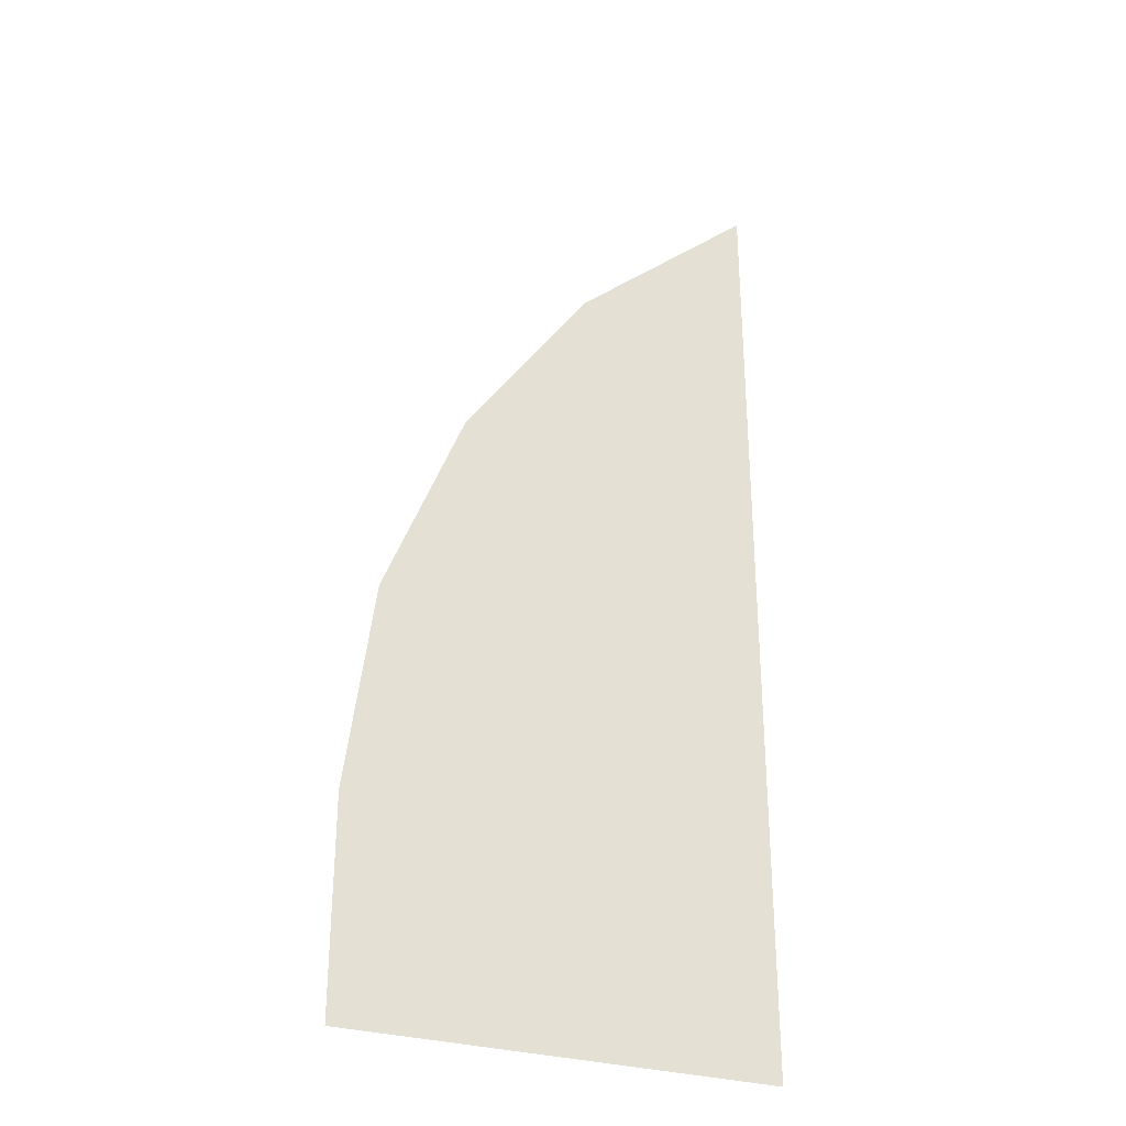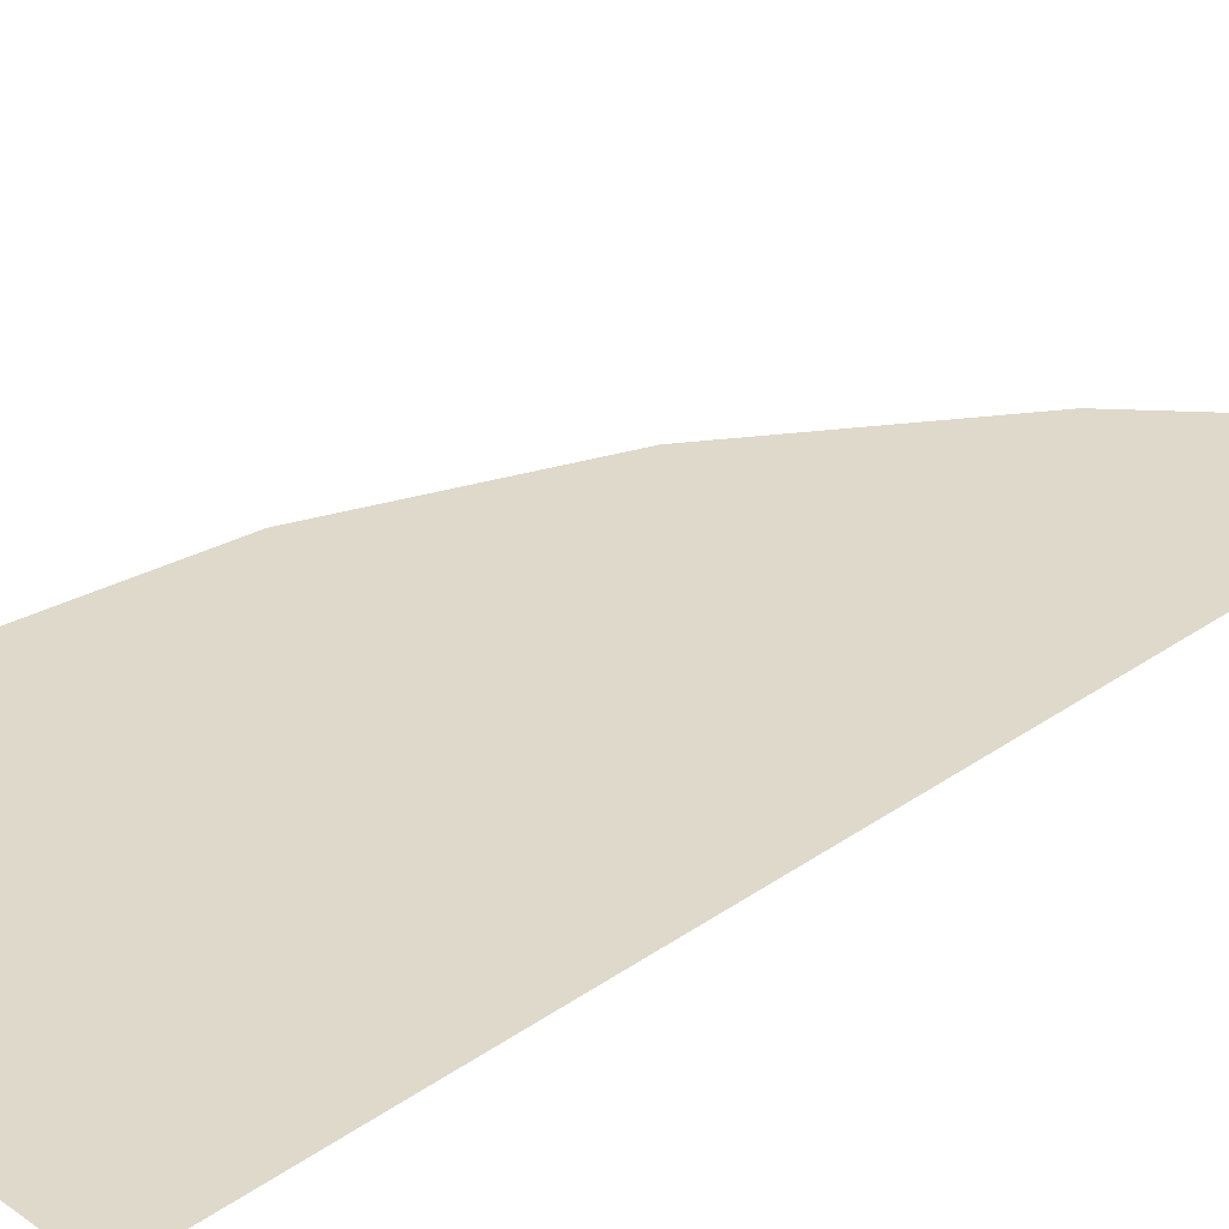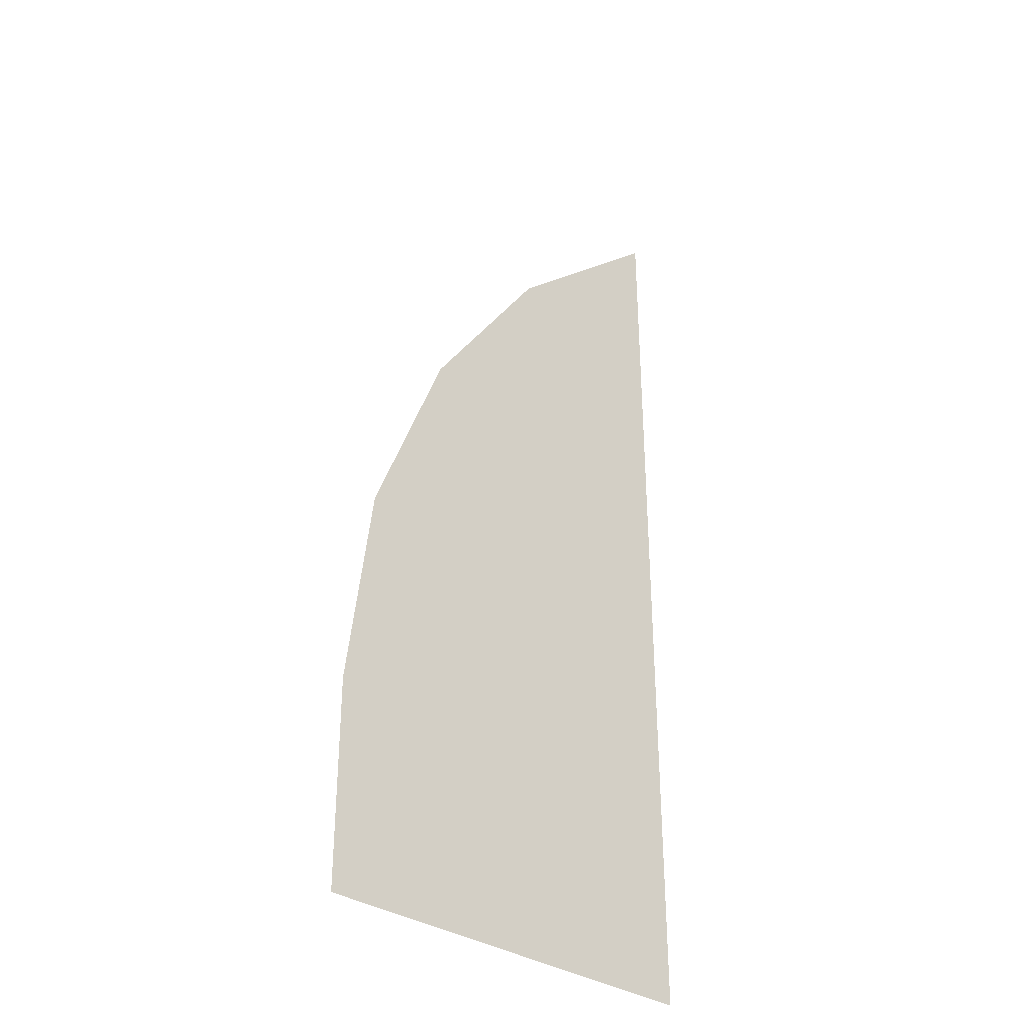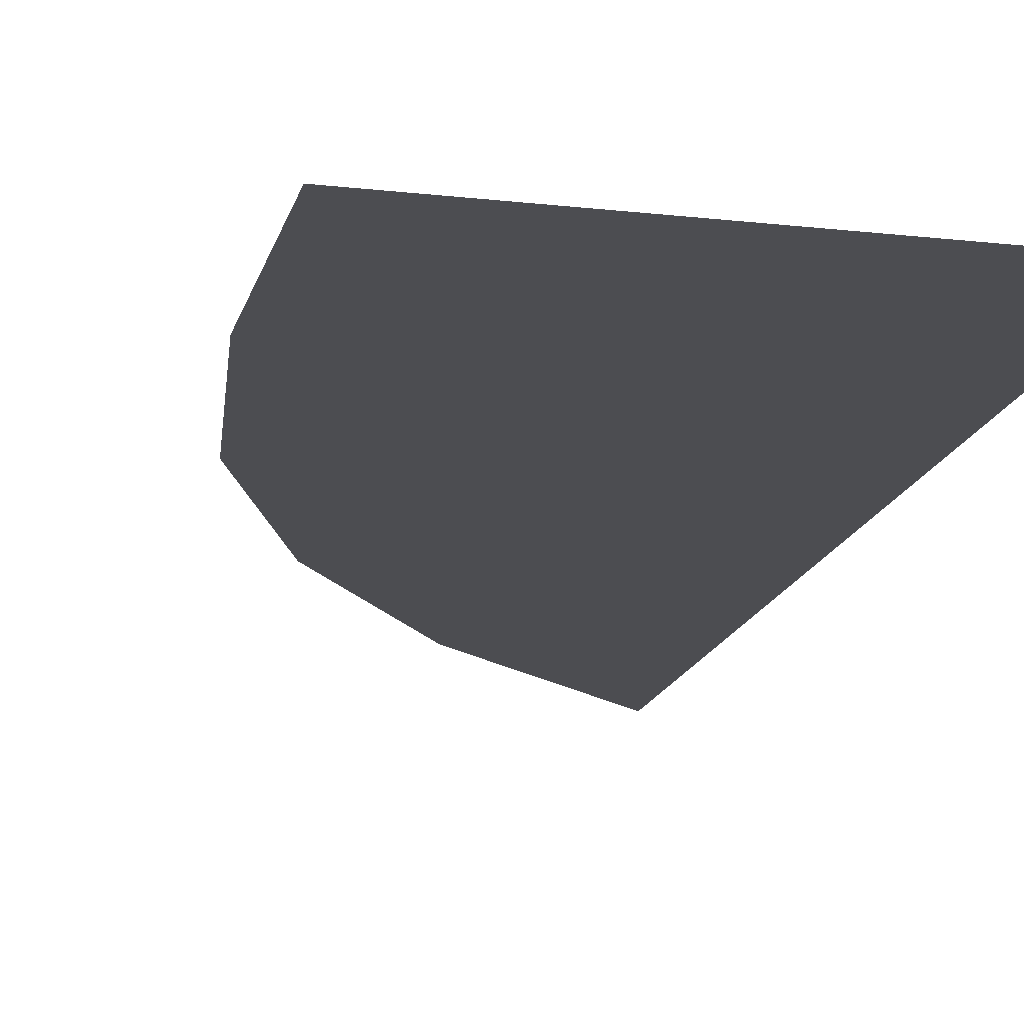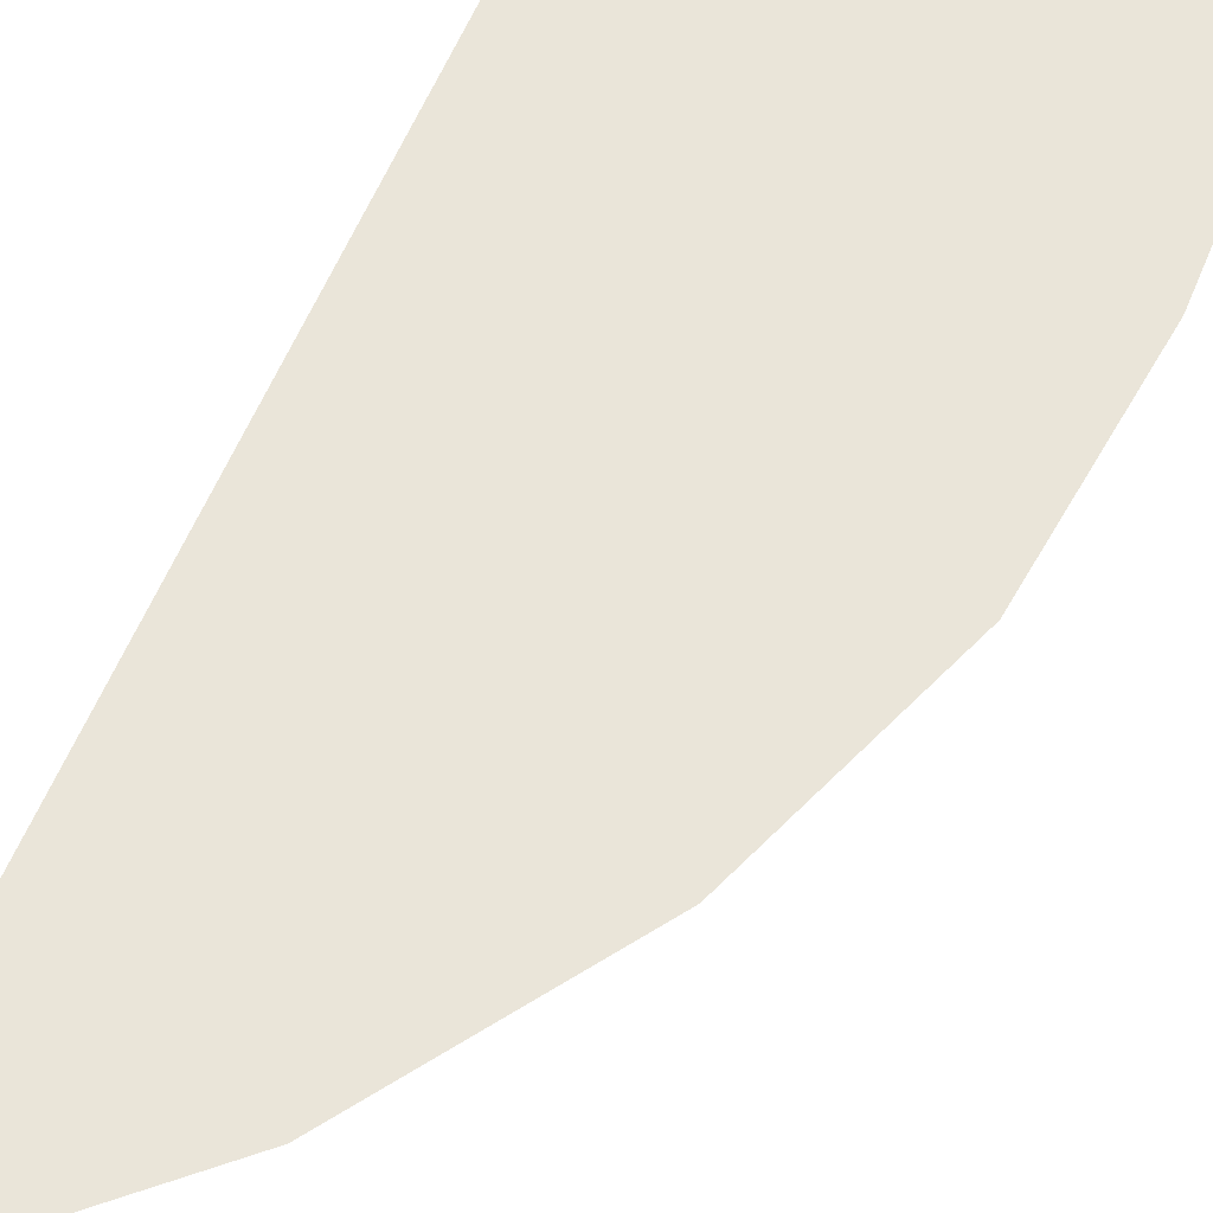
<metadata>
{"format":"obj","ext":"obj","renderer":"f3d","projection":"perspective","resolution":1024,"background":"white","views":[{"elev":-30.9,"azim":-23.0,"up":"+Y"},{"elev":31.7,"azim":45.3,"up":"+Z"},{"elev":-33.8,"azim":-42.4,"up":"+Y"},{"elev":-16.2,"azim":-13.3,"up":"+Z"},{"elev":58.5,"azim":-157.8,"up":"+Z"}]}
</metadata>
<code>
v -0.725 -0.545 -0.5
v -0.778 -0.523 -0.5
v -0.8 -0.47 -0.5
v 0 1.345 -0.5
v -0.062 1.323 -0.5
v -0.05337 1.329 -0.5
v -0.01145 1.344 -0.5
v -0.01145 1.344 -0.5
v -0.05337 1.329 -0.5
v -0.04384 1.335 -0.5
v -0.02269 1.342 -0.5
v -0.02269 1.342 -0.5
v -0.04384 1.335 -0.5
v -0.03355 1.339 -0.5
v -0.5689 0.6891 -0.5
v -0.5024 0.8274 -0.5
v 0 0.4 -0.5
v 0 -0.005 -0.5
v 0 -0.005 -0.5
v -0.6442 0.5542 -0.5
v -0.5689 0.6891 -0.5
v 0 -0.545 -0.5
v -0.725 -0.545 -0.5
v -0.8 -0.47 -0.5
v 0 -0.45 -0.5
v -0.7711 0.192 -0.5
v 0 -0.45 -0.5
v -0.8 -0.47 -0.5
v -0.8005 -0.184 -0.5
v 0 1.345 -0.5
v 0 0.875 -0.5
v -0.2226 1.188 -0.5
v -0.062 1.323 -0.5
v -0.2226 1.188 -0.5
v 0 0.875 -0.5
v -0.2862 1.119 -0.5
v -0.7711 0.192 -0.5
v -0.6442 0.5542 -0.5
v 0 -0.005 -0.5
v 0 -0.45 -0.5
v 0 0.4 -0.5
v -0.5024 0.8274 -0.5
v -0.2862 1.119 -0.5
v 0 0.875 -0.5
v -0.8 -0.545 -0.5
v -0.778 -0.523 -0.5
v -0.725 -0.545 -0.5
v -0.8 -0.545 -0.5
v -0.8 -0.47 -0.5
v -0.778 -0.523 -0.5
v -0.05337 1.329 -0.5
v -0.062 1.323 -0.5
v 0 1.376 -0.5
v -0.04384 1.335 -0.5
v -0.05337 1.329 -0.5
v 0 1.376 -0.5
v -0.03355 1.339 -0.5
v -0.04384 1.335 -0.5
v 0 1.376 -0.5
v -0.02269 1.342 -0.5
v -0.03355 1.339 -0.5
v 0 1.376 -0.5
v -0.01145 1.344 -0.5
v -0.02269 1.342 -0.5
v 0 1.376 -0.5
v 0 1.345 -0.5
v -0.01145 1.344 -0.5
v 0 1.376 -0.5
v -0.936 0.3015 -0.5
v -0.7711 0.192 -0.5
v -0.8005 -0.184 -0.5
v -1 -0.2 -0.5
v -0.936 0.3015 -0.5
v -0.7465 0.784 -0.5
v -0.6442 0.5542 -0.5
v -0.7711 0.192 -0.5
v -0.5024 0.8274 -0.5
v -0.5689 0.6891 -0.5
v -0.6442 0.5542 -0.5
v -0.7465 0.784 -0.5
v -0.5024 0.8274 -0.5
v -0.7465 0.784 -0.5
v -0.438 1.228 -0.5
v -0.2862 1.119 -0.5
v -0.8005 -0.184 -0.5
v -1 -0.7 -0.5
v -1 -0.2 -0.5
v 0 -0.545 -0.5
v 0 -0.7 -0.5
v -0.725 -0.545 -0.5
v -0.8 -0.545 -0.5
v -0.725 -0.545 -0.5
v 0 -0.7 -0.5
v -1 -0.7 -0.5
v -0.8005 -0.184 -0.5
v -0.8 -0.47 -0.5
v -0.8 -0.545 -0.5
v -1 -0.7 -0.5
v 0 1.619 -0.5
v 0 1.375 -0.5
v -0.062 1.323 -0.5
v 0 1.619 -0.5
v -0.062 1.323 -0.5
v -0.2226 1.188 -0.5
v -0.438 1.228 -0.5
v -0.438 1.228 -0.5
v -0.2226 1.188 -0.5
v -0.2862 1.119 -0.5
g mesh7043338
f 1 2 3
g mesh7043340
f 4 5 6
f 6 7 4
f 8 9 10
f 10 11 8
f 12 13 14
f 15 16 17
f 17 18 15
f 19 20 21
f 22 23 24
f 24 25 22
f 26 27 28
f 28 29 26
f 30 31 32
f 32 33 30
f 34 35 36
g mesh7043342
f 37 38 39
f 39 40 37
f 41 42 43
f 43 44 41
g mesh7043344
f 45 46 47
f 48 49 50
g mesh7043346
f 51 52 53
f 54 55 56
f 57 58 59
f 60 61 62
f 63 64 65
f 66 67 68
f 69 70 71
f 71 72 69
f 73 74 75
f 75 76 73
f 77 78 79
f 79 80 77
f 81 82 83
f 83 84 81
f 85 86 87
f 88 89 90
f 91 92 93
f 93 94 91
f 95 96 97
f 97 98 95
f 99 100 101
f 102 103 104
f 104 105 102
f 106 107 108

</code>
